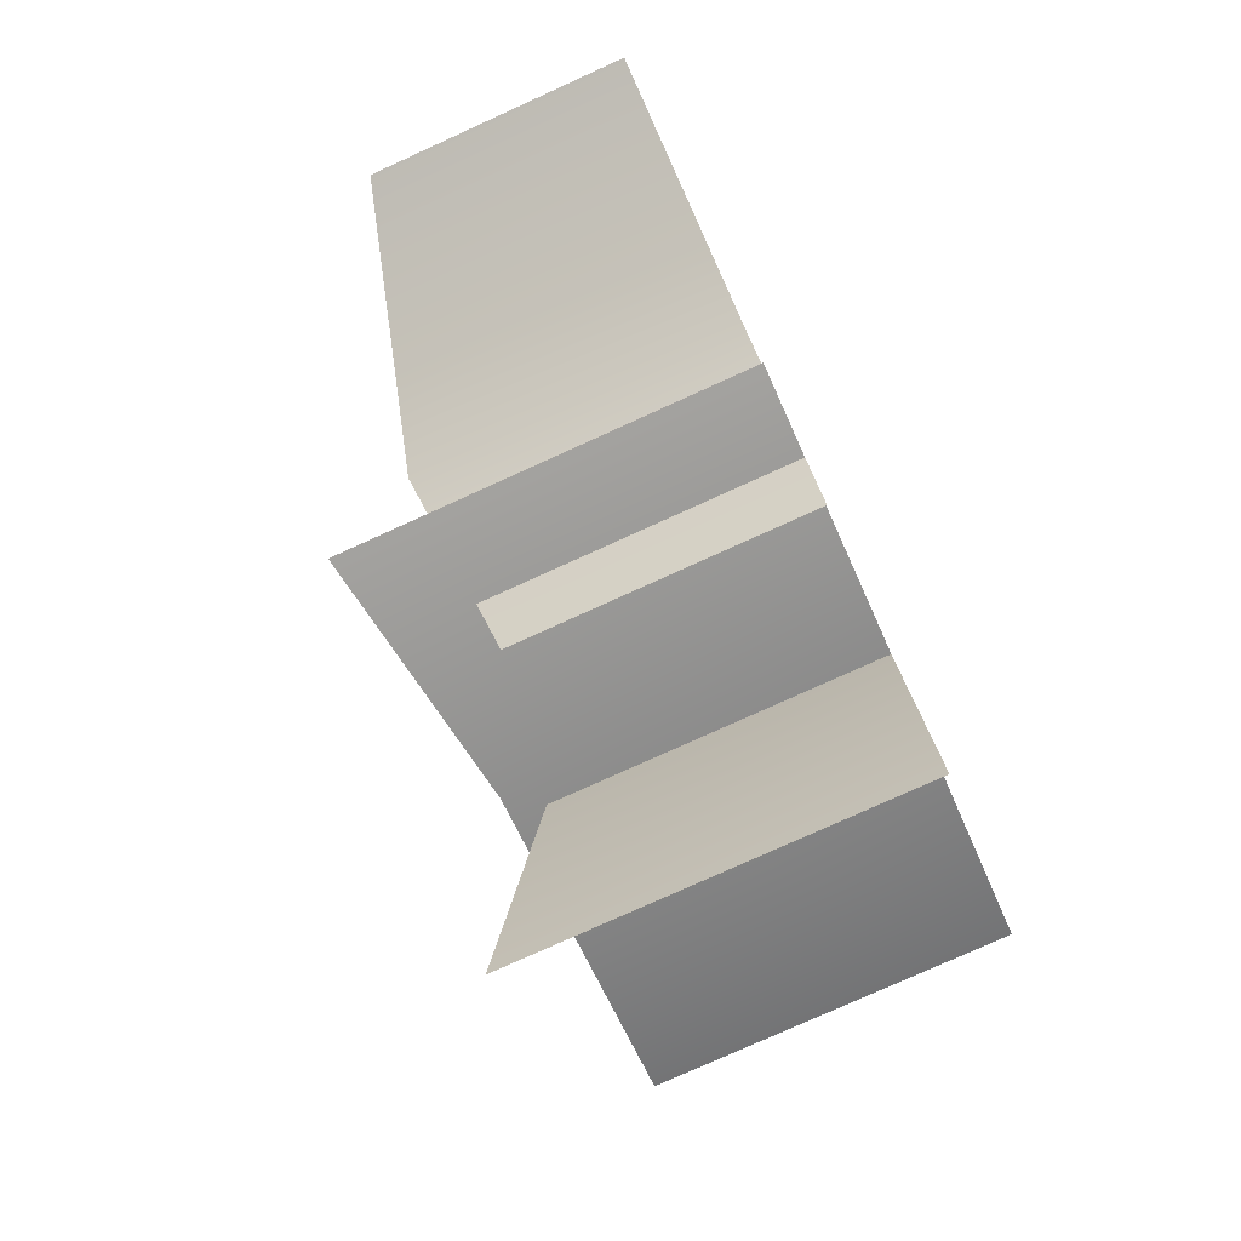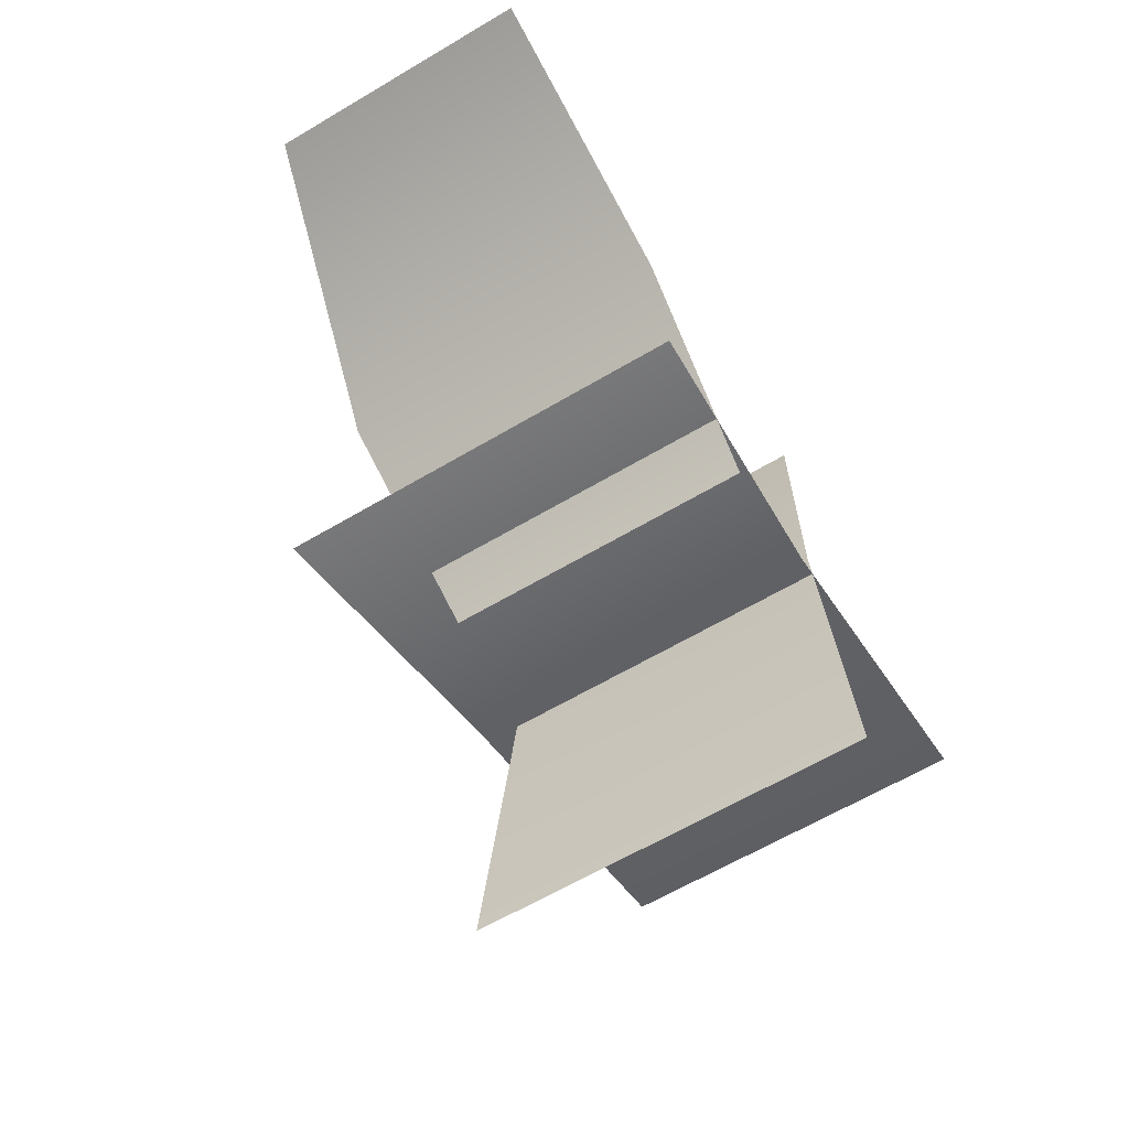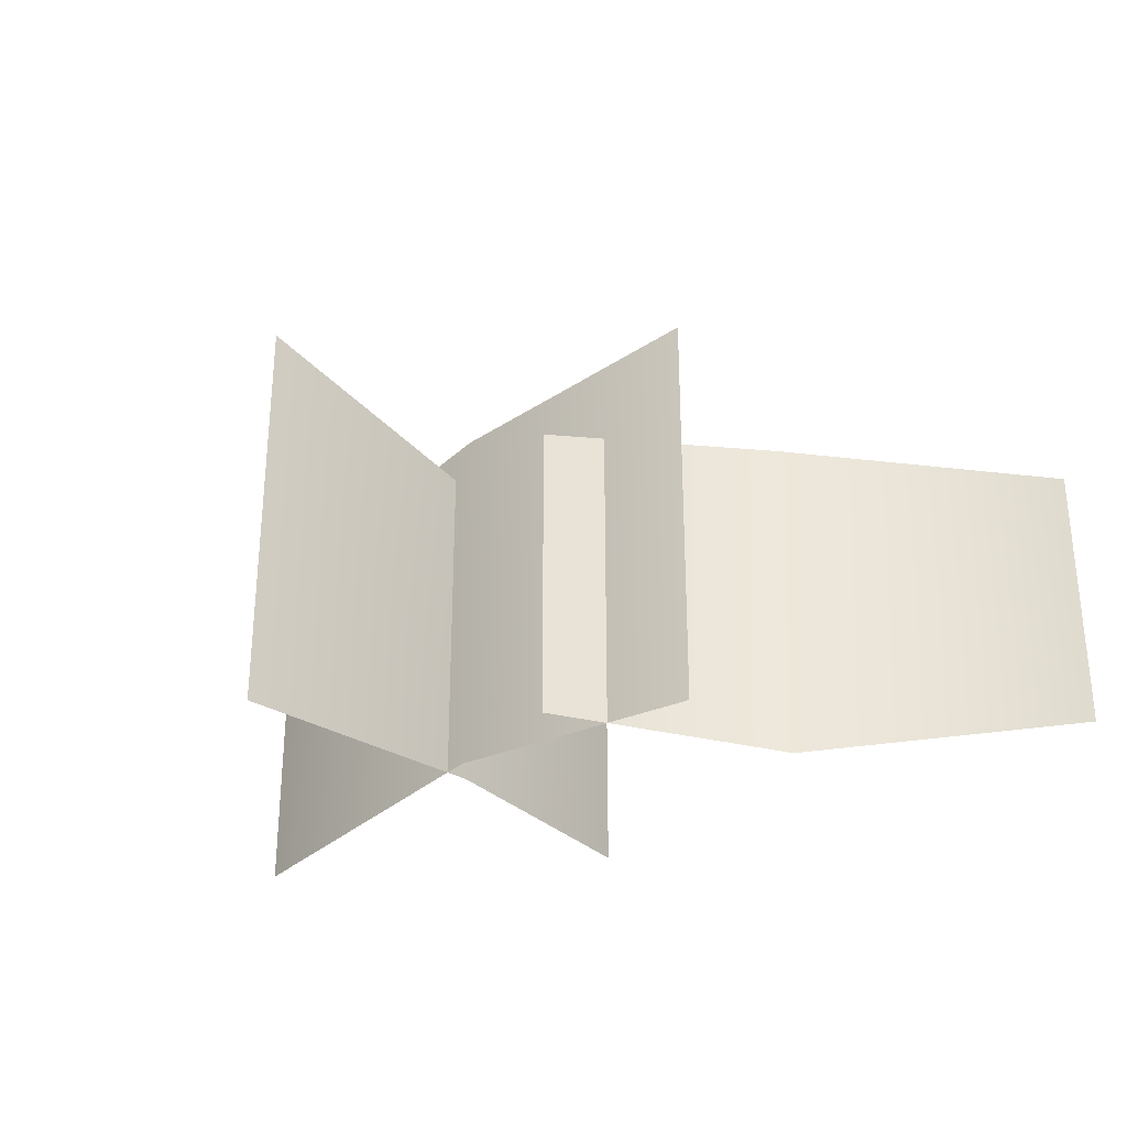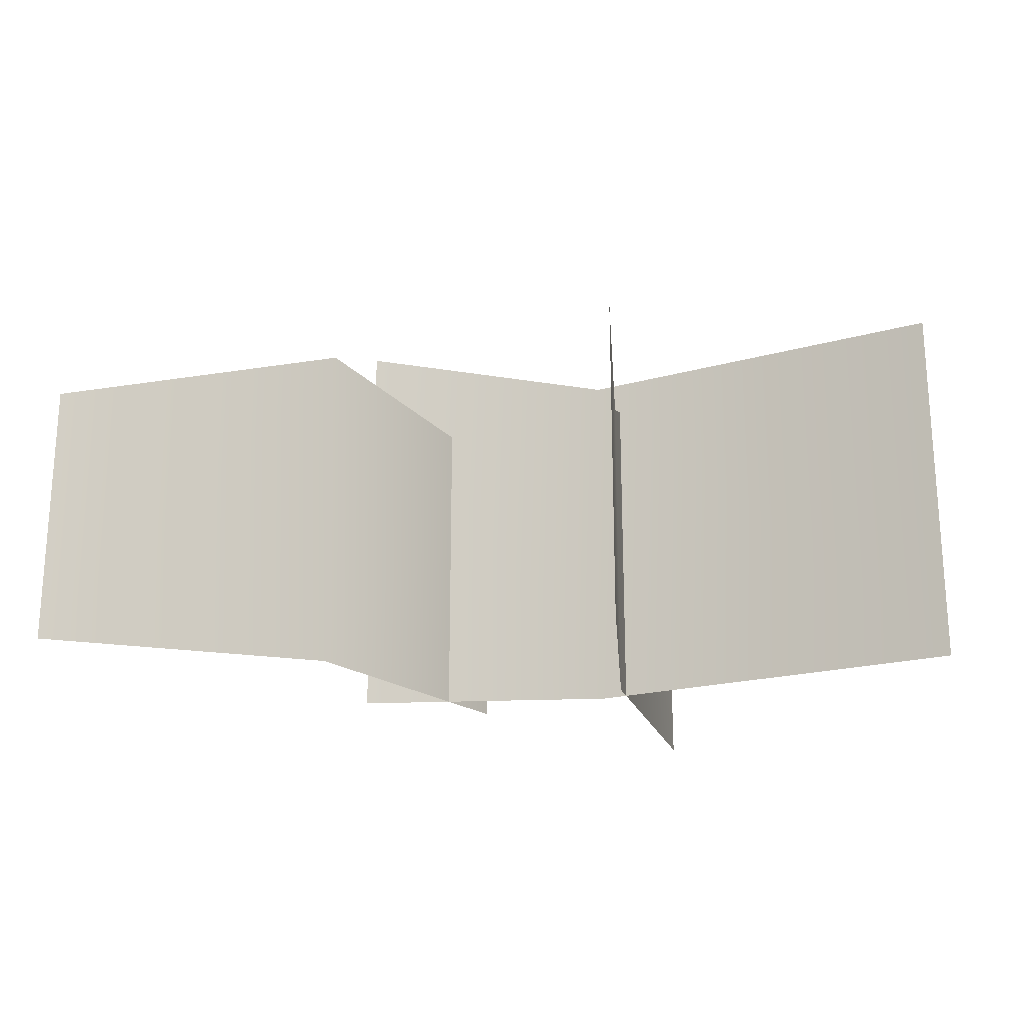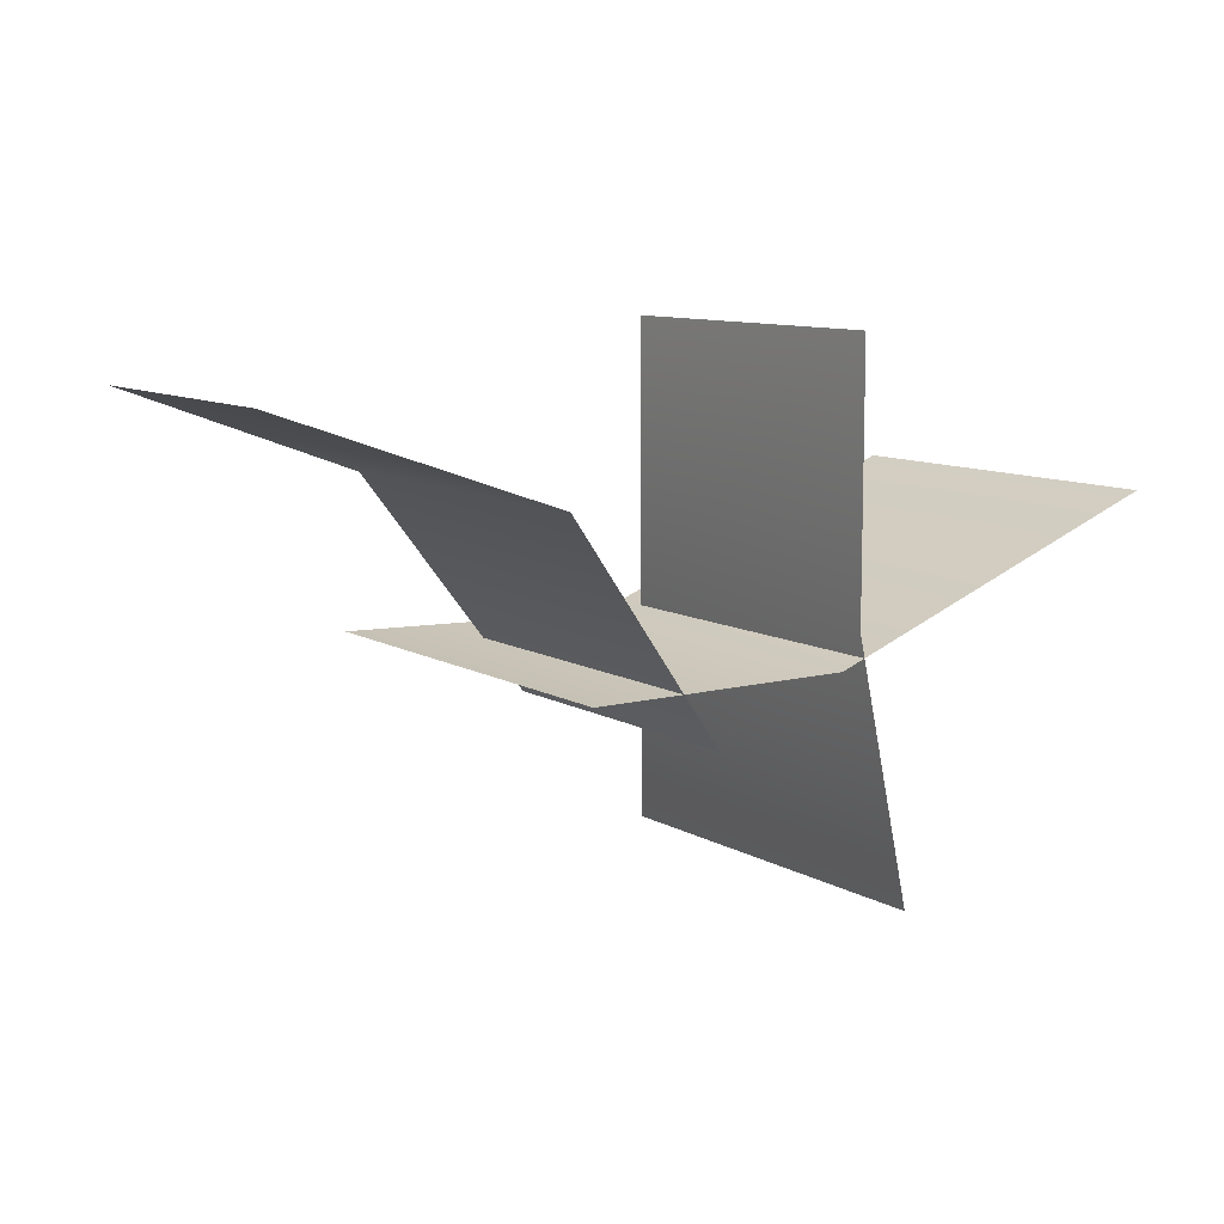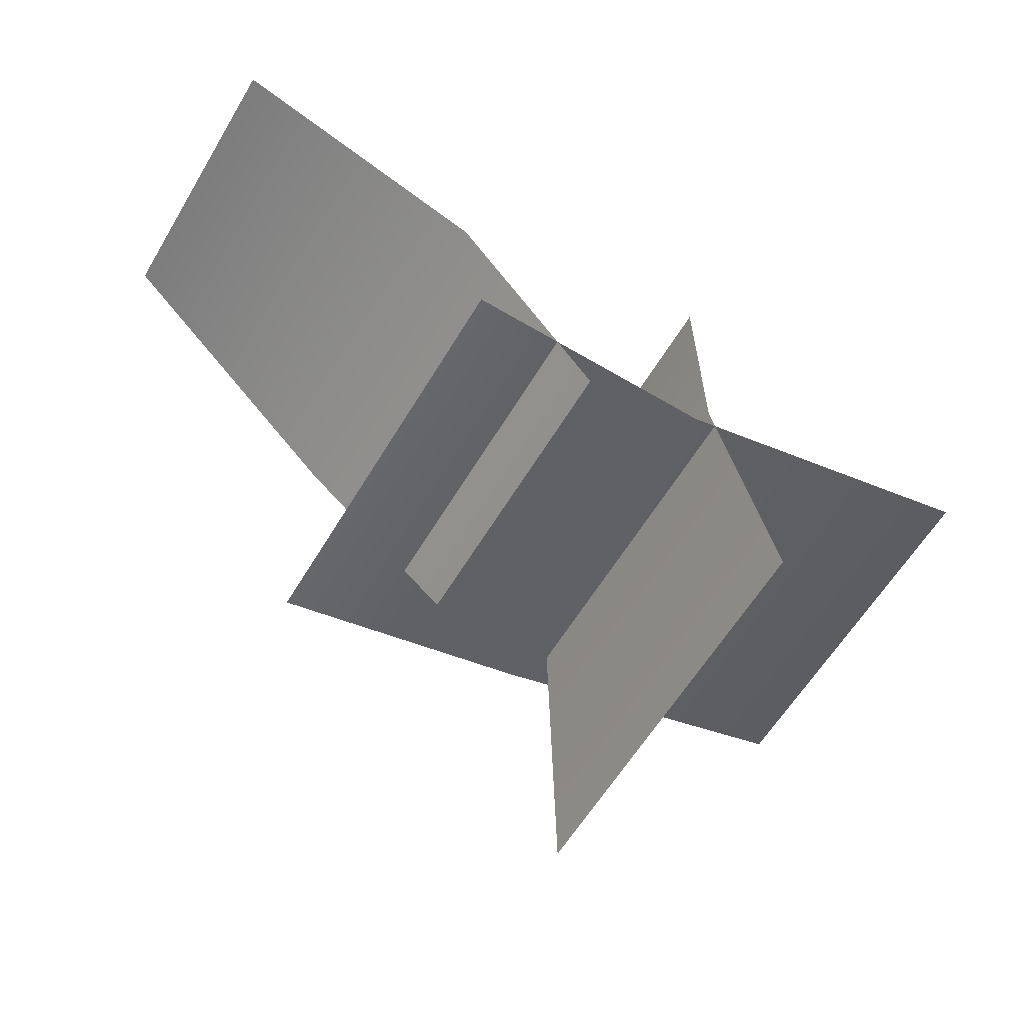
<metadata>
{"format":"obj","ext":"obj","renderer":"f3d","projection":"perspective","resolution":1024,"background":"white","views":[{"elev":-78.9,"azim":-65.7,"up":"+Z"},{"elev":-64.0,"azim":-59.3,"up":"+Z"},{"elev":-29.0,"azim":-145.9,"up":"+Y"},{"elev":-21.5,"azim":4.1,"up":"+Y"},{"elev":9.8,"azim":-34.6,"up":"+Z"},{"elev":-61.3,"azim":-31.1,"up":"+Z"}]}
</metadata>
<code>
v  -265 15.84 -570.3
v  -265 9.355 -570.3
v  -265.9 9.355 -566.1
v  -265.9 14.61 -566.1
v  -265.9 9.355 -562
v  -265.9 14.61 -562
v  -270.4 16 -566.6
v  -270.4 9.355 -566.6
v  -266.2 9.355 -566.6
v  -266.2 15.26 -566.6
v  -260.6 9.355 -564.5
v  -260.6 15.36 -564.5
v  -268.4 14.23 -567.5
v  -268.4 9.355 -567.5
v  -270.7 9.355 -564.1
v  -270.7 14.84 -564.1
v  -275 9.355 -562.6
v  -275 13.59 -562.6
o Object165
g Object165
f 1 2 3 4
f 4 3 5 6
f 7 8 9 10
f 10 9 11 12
f 13 14 15 16
f 16 15 17 18

</code>
